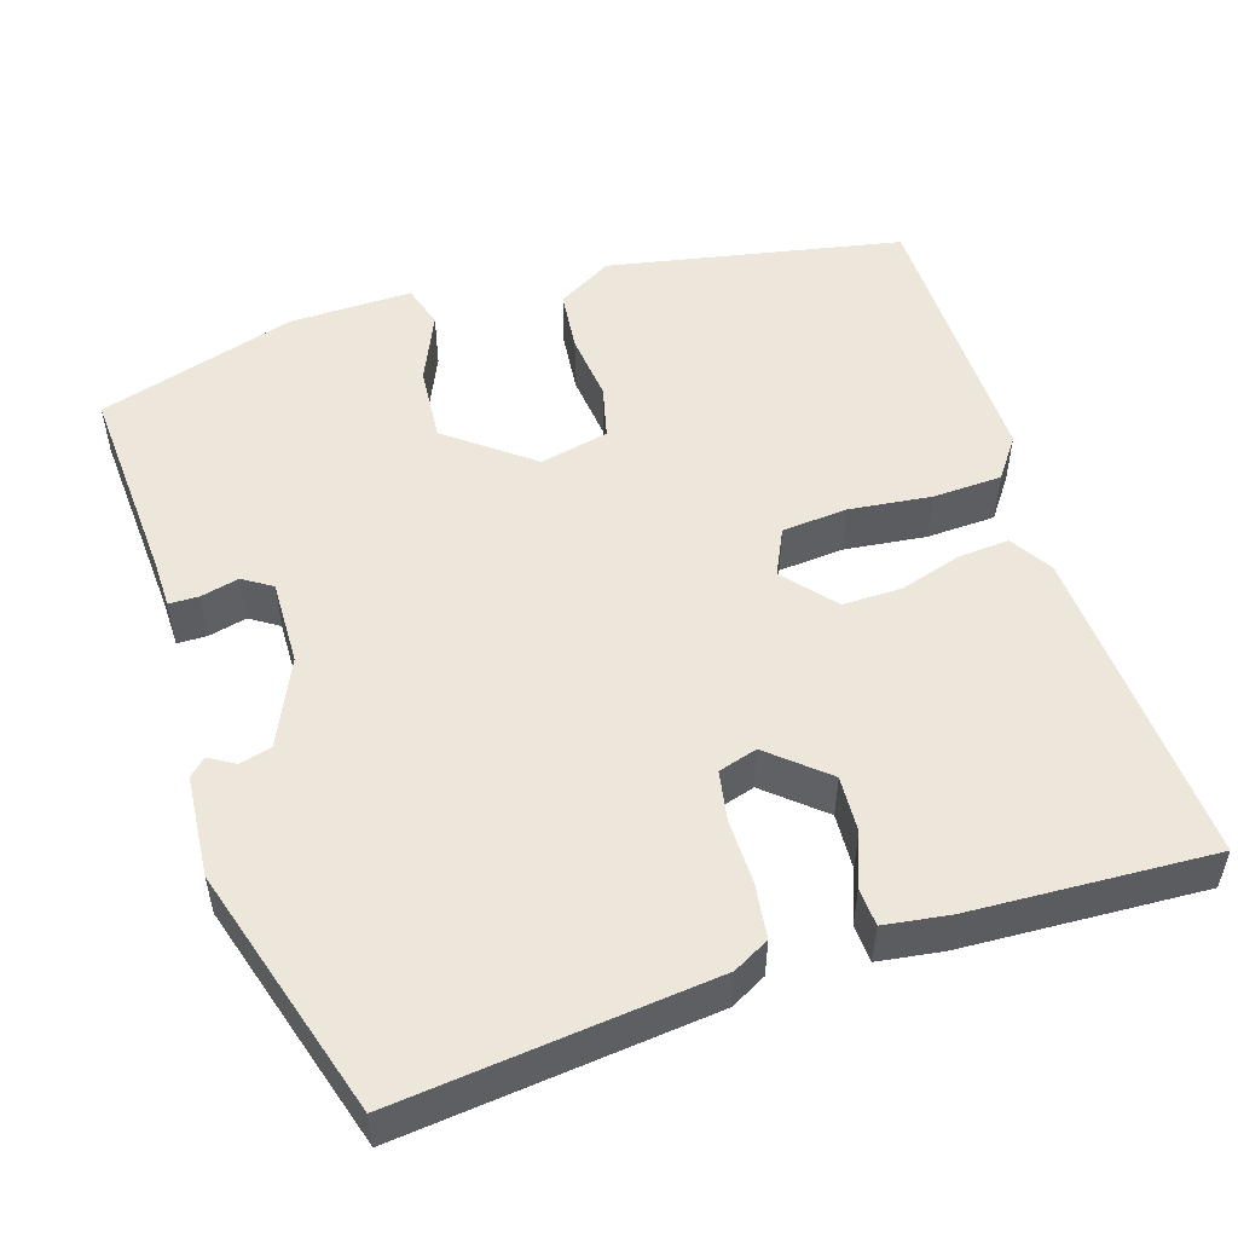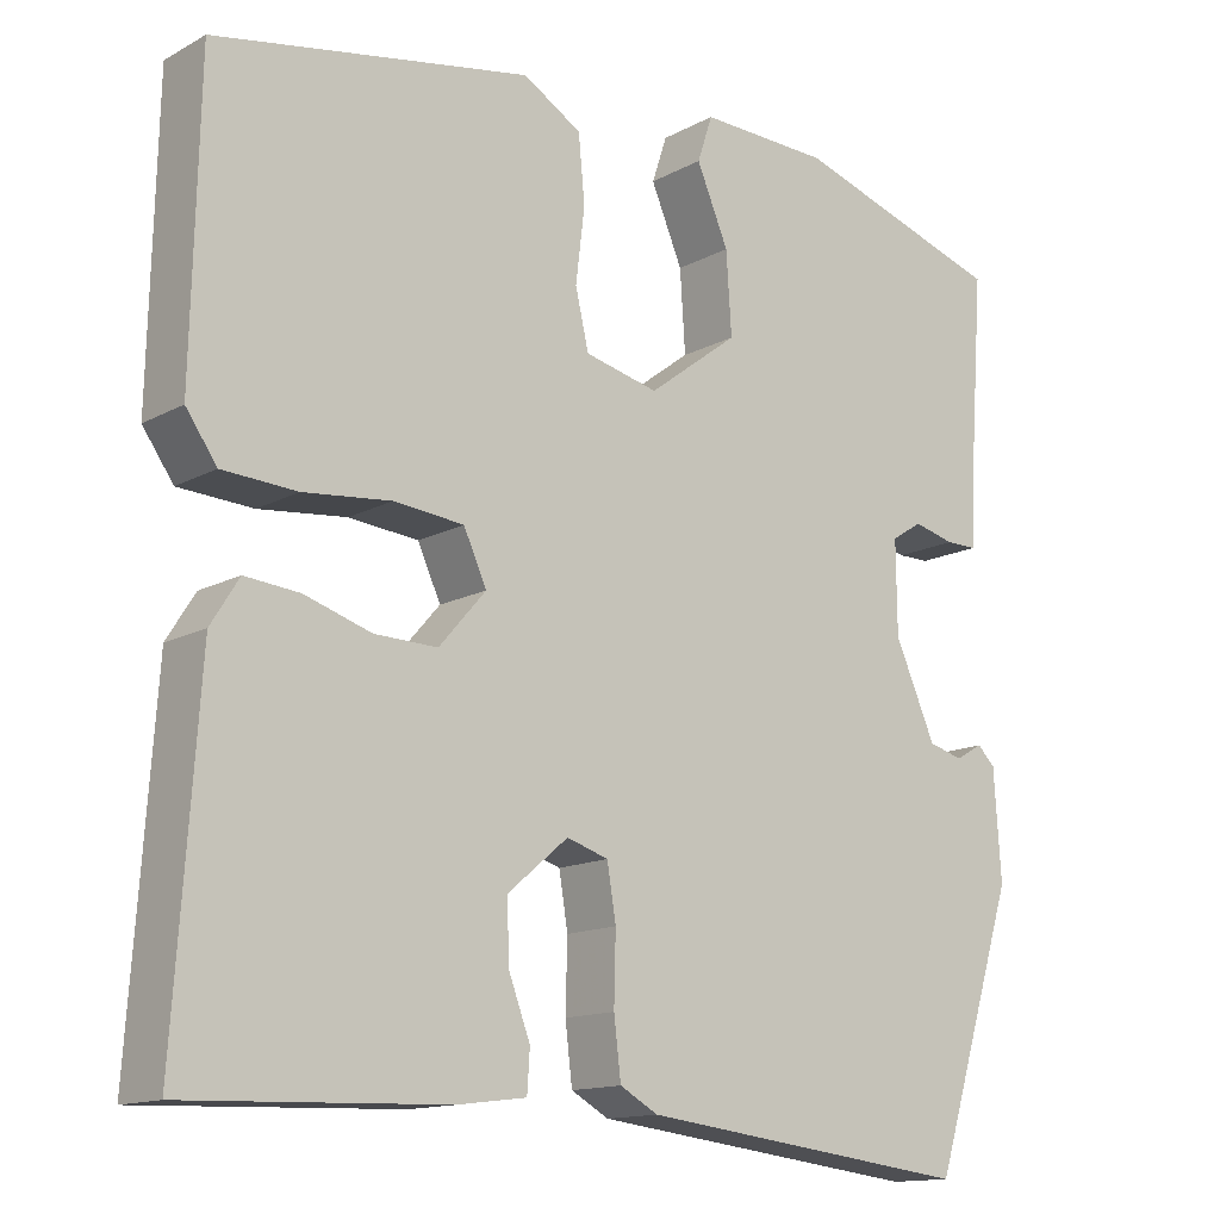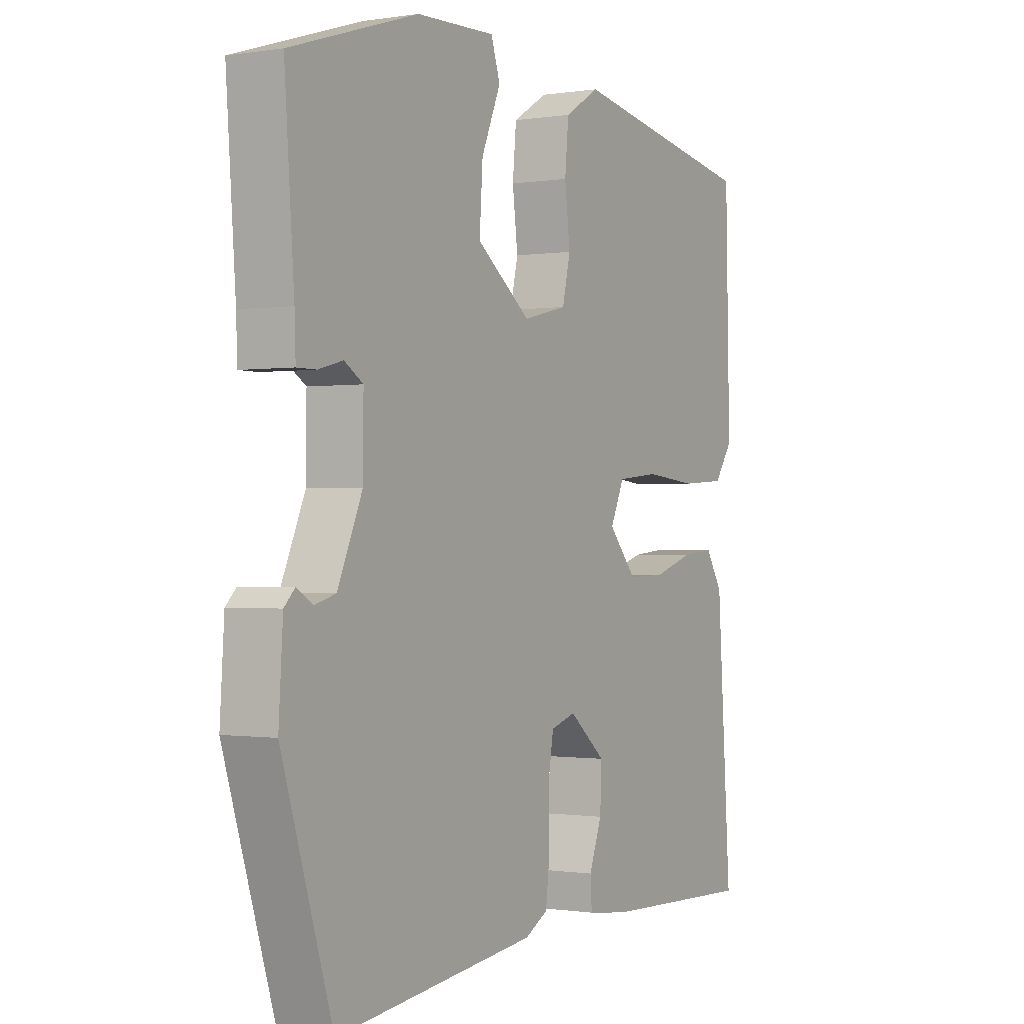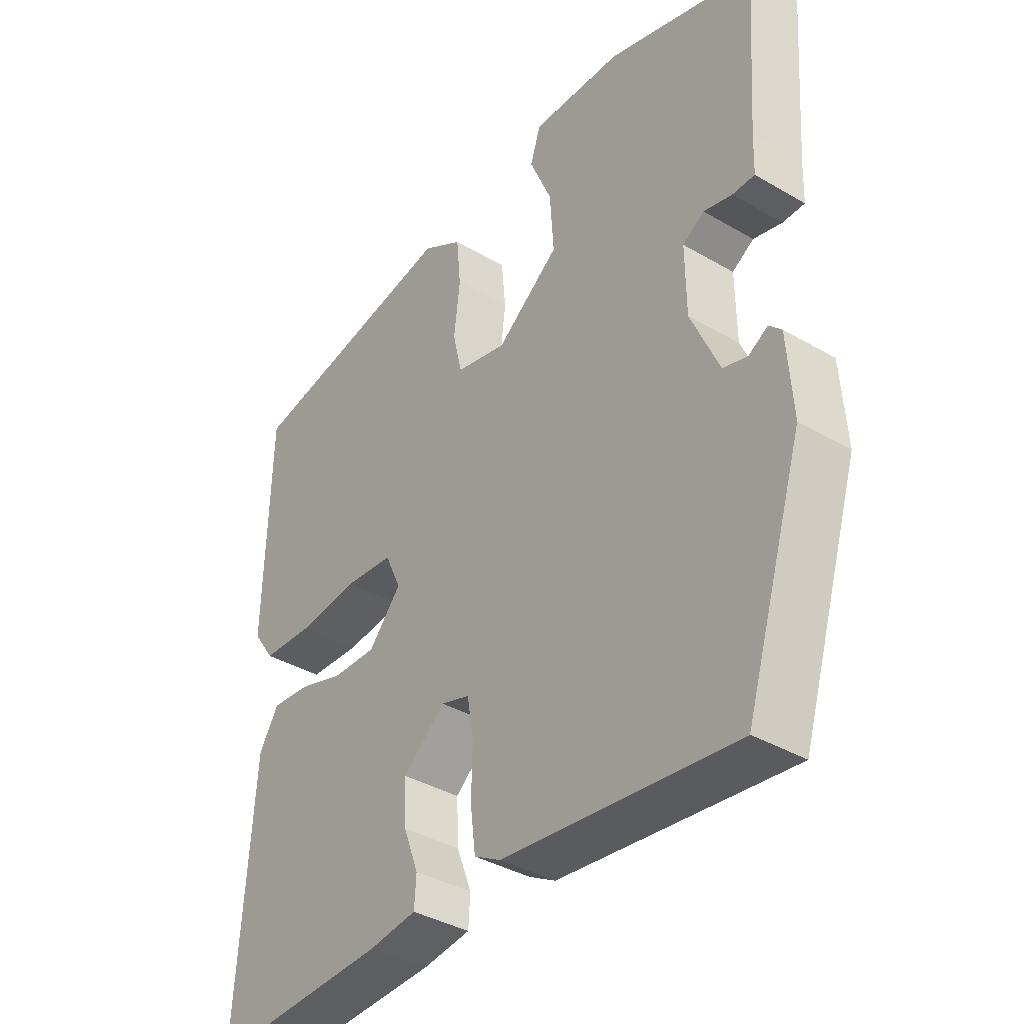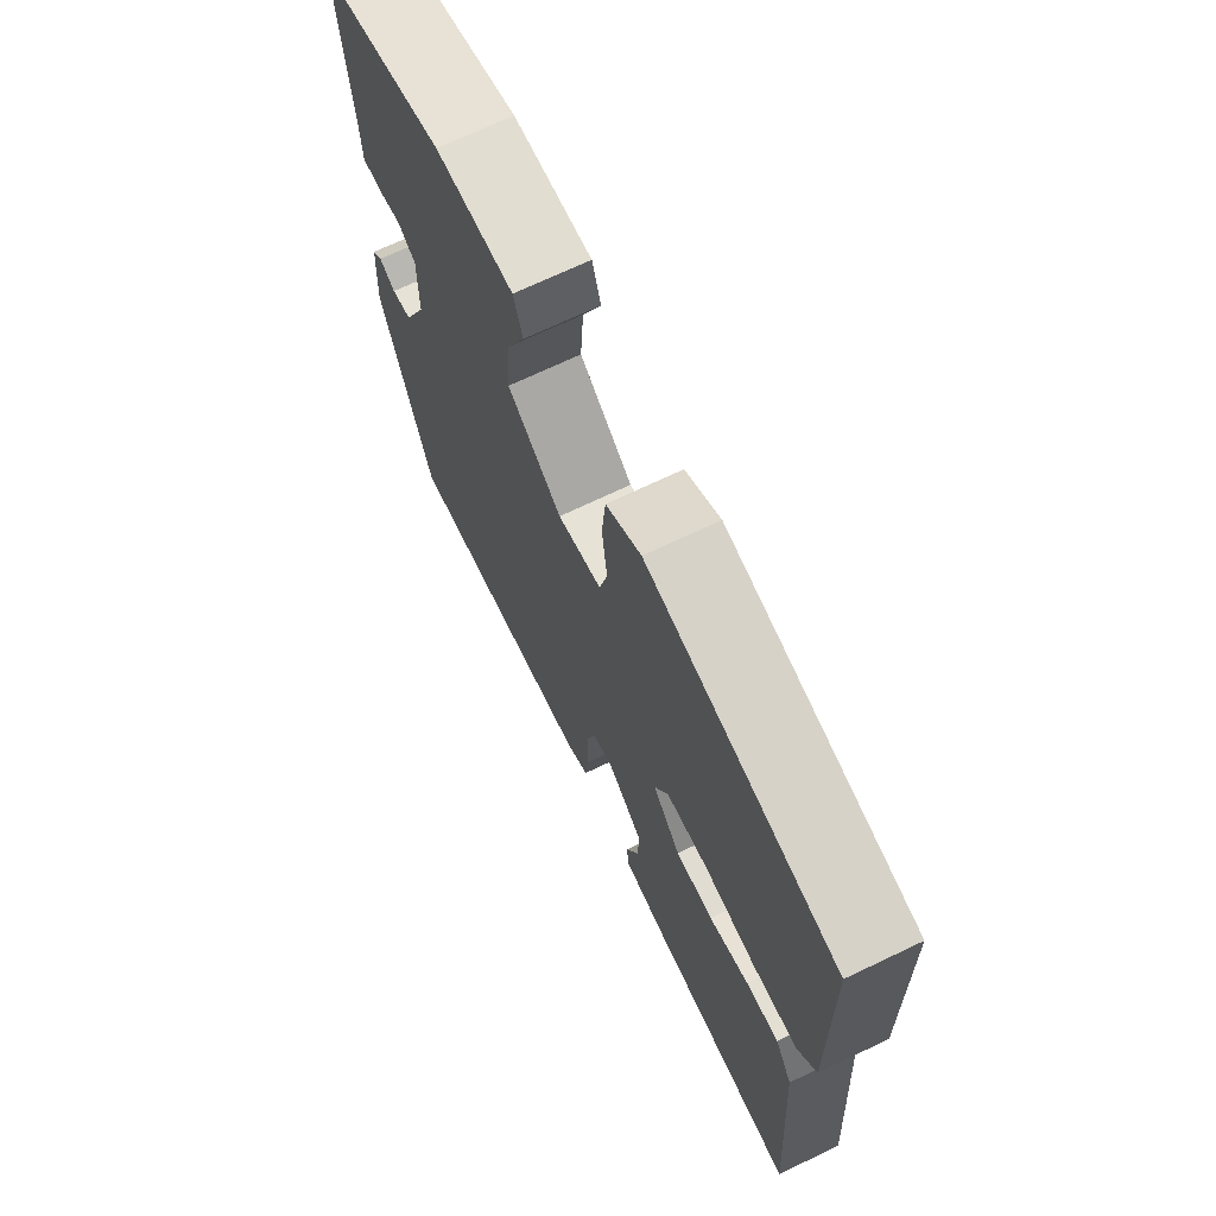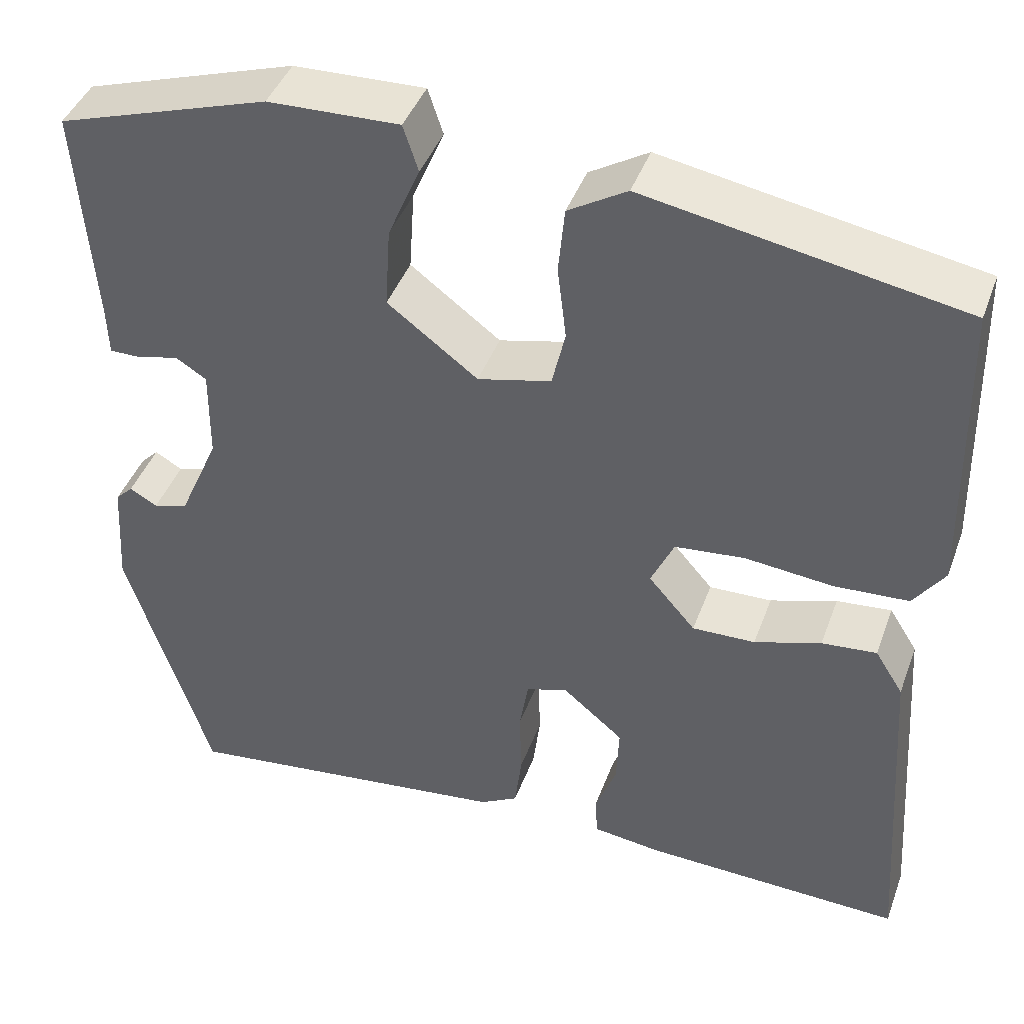
<metadata>
{"format":"obj","ext":"obj","renderer":"f3d","projection":"perspective","resolution":1024,"background":"white","views":[{"elev":51.8,"azim":163.2,"up":"+Y"},{"elev":-13.8,"azim":-39.9,"up":"+Z"},{"elev":-0.6,"azim":120.5,"up":"+Z"},{"elev":-38.0,"azim":53.3,"up":"+Z"},{"elev":70.2,"azim":-115.5,"up":"+Z"},{"elev":42.8,"azim":-160.5,"up":"+Z"}]}
</metadata>
<code>
v -0.505 0.07 -0.476
v -0.478 0.07 -0.084
v -0.446 0.07 -0.033
v -0.384 0.07 -0.039
v -0.309 0.07 -0.063
v -0.238 0.07 -0.065
v -0.185 0.07 -0.004
v -0.211 0.07 0.053
v -0.29 0.07 0.061
v -0.389 0.07 0.051
v -0.473 0.07 0.056
v -0.508 0.07 0.106
v -0.5 0.07 0.447
v -0.144 0.07 0.511
v -0.078 0.07 0.471
v -0.071 0.07 0.396
v -0.081 0.07 0.313
v -0.066 0.07 0.248
v 0.017 0.07 0.228
v 0.119 0.07 0.305
v 0.113 0.07 0.397
v 0.077 0.07 0.482
v 0.094 0.07 0.534
v 0.242 0.07 0.529
v 0.481 0.07 0.452
v 0.463 0.07 0.206
v 0.461 0.07 0.147
v 0.425 0.07 0.147
v 0.379 0.07 0.159
v 0.344 0.07 0.137
v 0.345 0.07 0.033
v 0.391 0.07 -0.072
v 0.43 0.07 -0.083
v 0.461 0.07 -0.065
v 0.481 0.07 -0.085
v 0.489 0.07 -0.208
v 0.394 0.07 -0.51
v 0.017 0.07 -0.464
v -0.026 0.07 -0.44
v -0.034 0.07 -0.374
v -0.032 0.07 -0.296
v -0.042 0.07 -0.235
v -0.089 0.07 -0.22
v -0.158 0.07 -0.278
v -0.155 0.07 -0.346
v -0.131 0.07 -0.41
v -0.134 0.07 -0.456
v -0.212 0.07 -0.466
v -0.505 0 -0.476
v -0.478 0 -0.084
v -0.446 0 -0.033
v -0.384 0 -0.039
v -0.309 0 -0.063
v -0.238 0 -0.065
v -0.185 0 -0.004
v -0.211 0 0.053
v -0.29 0 0.061
v -0.389 0 0.051
v -0.473 0 0.056
v -0.508 0 0.106
v -0.5 0 0.447
v -0.144 0 0.511
v -0.078 0 0.471
v -0.071 0 0.396
v -0.081 0 0.313
v -0.066 0 0.248
v 0.017 0 0.228
v 0.119 0 0.305
v 0.113 0 0.397
v 0.077 0 0.482
v 0.094 0 0.534
v 0.242 0 0.529
v 0.481 0 0.452
v 0.463 0 0.206
v 0.461 0 0.147
v 0.425 0 0.147
v 0.379 0 0.159
v 0.344 0 0.137
v 0.345 0 0.033
v 0.391 0 -0.072
v 0.43 0 -0.083
v 0.461 0 -0.065
v 0.481 0 -0.085
v 0.489 0 -0.208
v 0.394 0 -0.51
v 0.017 0 -0.464
v -0.026 0 -0.44
v -0.034 0 -0.374
v -0.032 0 -0.296
v -0.042 0 -0.235
v -0.089 0 -0.22
v -0.158 0 -0.278
v -0.155 0 -0.346
v -0.131 0 -0.41
v -0.134 0 -0.456
v -0.212 0 -0.466
f 45 46 47 48
f 44 45 48 1
f 43 44 1 2
f 42 43 2 3
f 38 39 40 41
f 38 41 42
f 37 38 42
f 36 37 42
f 33 34 35 36
f 32 33 36 42
f 31 32 42
f 30 31 42
f 26 27 28 29
f 24 25 26 29
f 24 29 30
f 21 22 23 24
f 20 21 24 30
f 19 20 30 42
f 14 15 16 17
f 14 17 18
f 13 14 18
f 12 13 18
f 9 10 11 12
f 8 9 12 18
f 7 8 18 19
f 42 3 4 5
f 42 5 6
f 6 7 19 42
f 96 95 94 93
f 49 96 93 92
f 50 49 92 91
f 51 50 91 90
f 89 88 87 86
f 90 89 86
f 90 86 85
f 90 85 84
f 84 83 82 81
f 90 84 81 80
f 90 80 79
f 90 79 78
f 77 76 75 74
f 77 74 73 72
f 78 77 72
f 72 71 70 69
f 78 72 69 68
f 90 78 68 67
f 65 64 63 62
f 66 65 62
f 66 62 61
f 66 61 60
f 60 59 58 57
f 66 60 57 56
f 67 66 56 55
f 53 52 51 90
f 54 53 90
f 90 67 55 54
f 1 49 50 2
f 2 50 51 3
f 3 51 52 4
f 4 52 53 5
f 5 53 54 6
f 6 54 55 7
f 7 55 56 8
f 8 56 57 9
f 9 57 58 10
f 10 58 59 11
f 11 59 60 12
f 12 60 61 13
f 13 61 62 14
f 14 62 63 15
f 15 63 64 16
f 16 64 65 17
f 17 65 66 18
f 18 66 67 19
f 19 67 68 20
f 20 68 69 21
f 21 69 70 22
f 22 70 71 23
f 23 71 72 24
f 24 72 73 25
f 25 73 74 26
f 26 74 75 27
f 27 75 76 28
f 28 76 77 29
f 29 77 78 30
f 30 78 79 31
f 31 79 80 32
f 32 80 81 33
f 33 81 82 34
f 34 82 83 35
f 35 83 84 36
f 36 84 85 37
f 37 85 86 38
f 38 86 87 39
f 39 87 88 40
f 40 88 89 41
f 41 89 90 42
f 42 90 91 43
f 43 91 92 44
f 44 92 93 45
f 45 93 94 46
f 46 94 95 47
f 47 95 96 48
f 48 96 49 1

</code>
